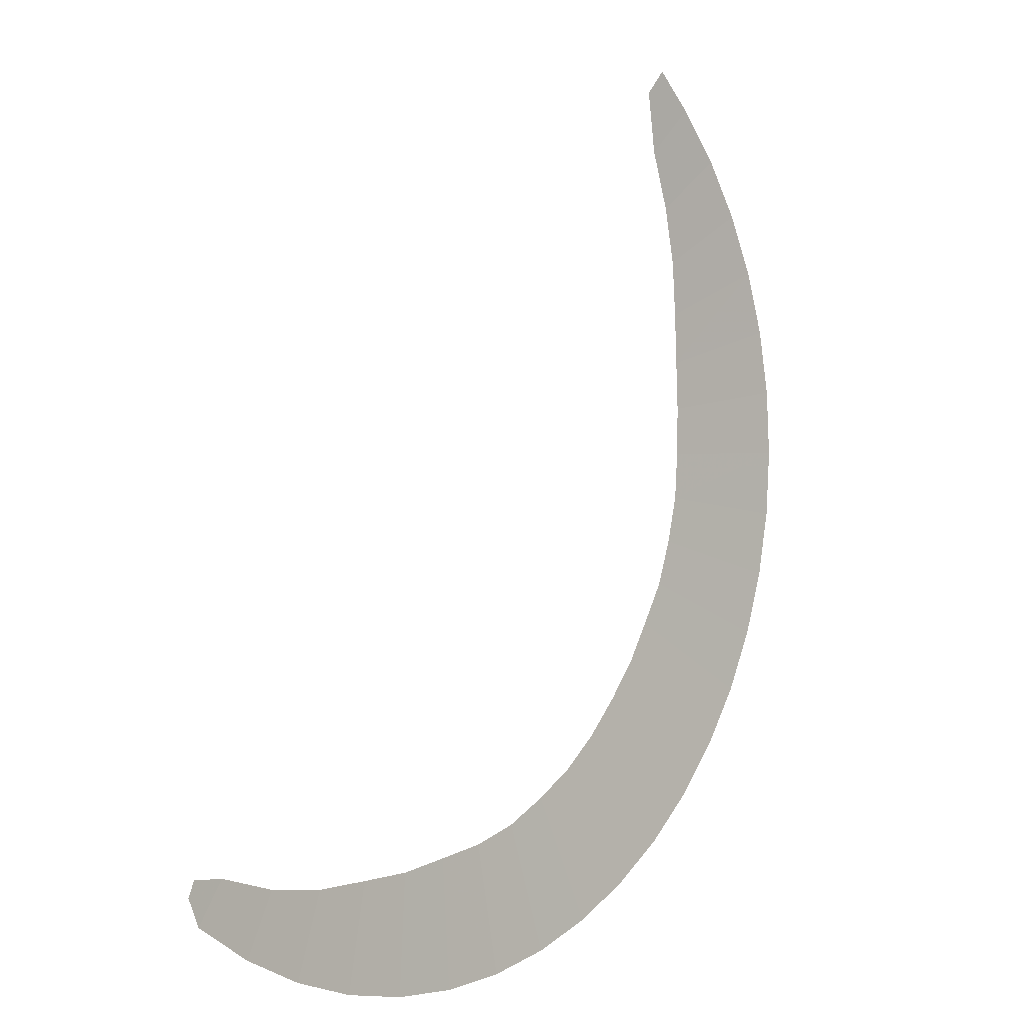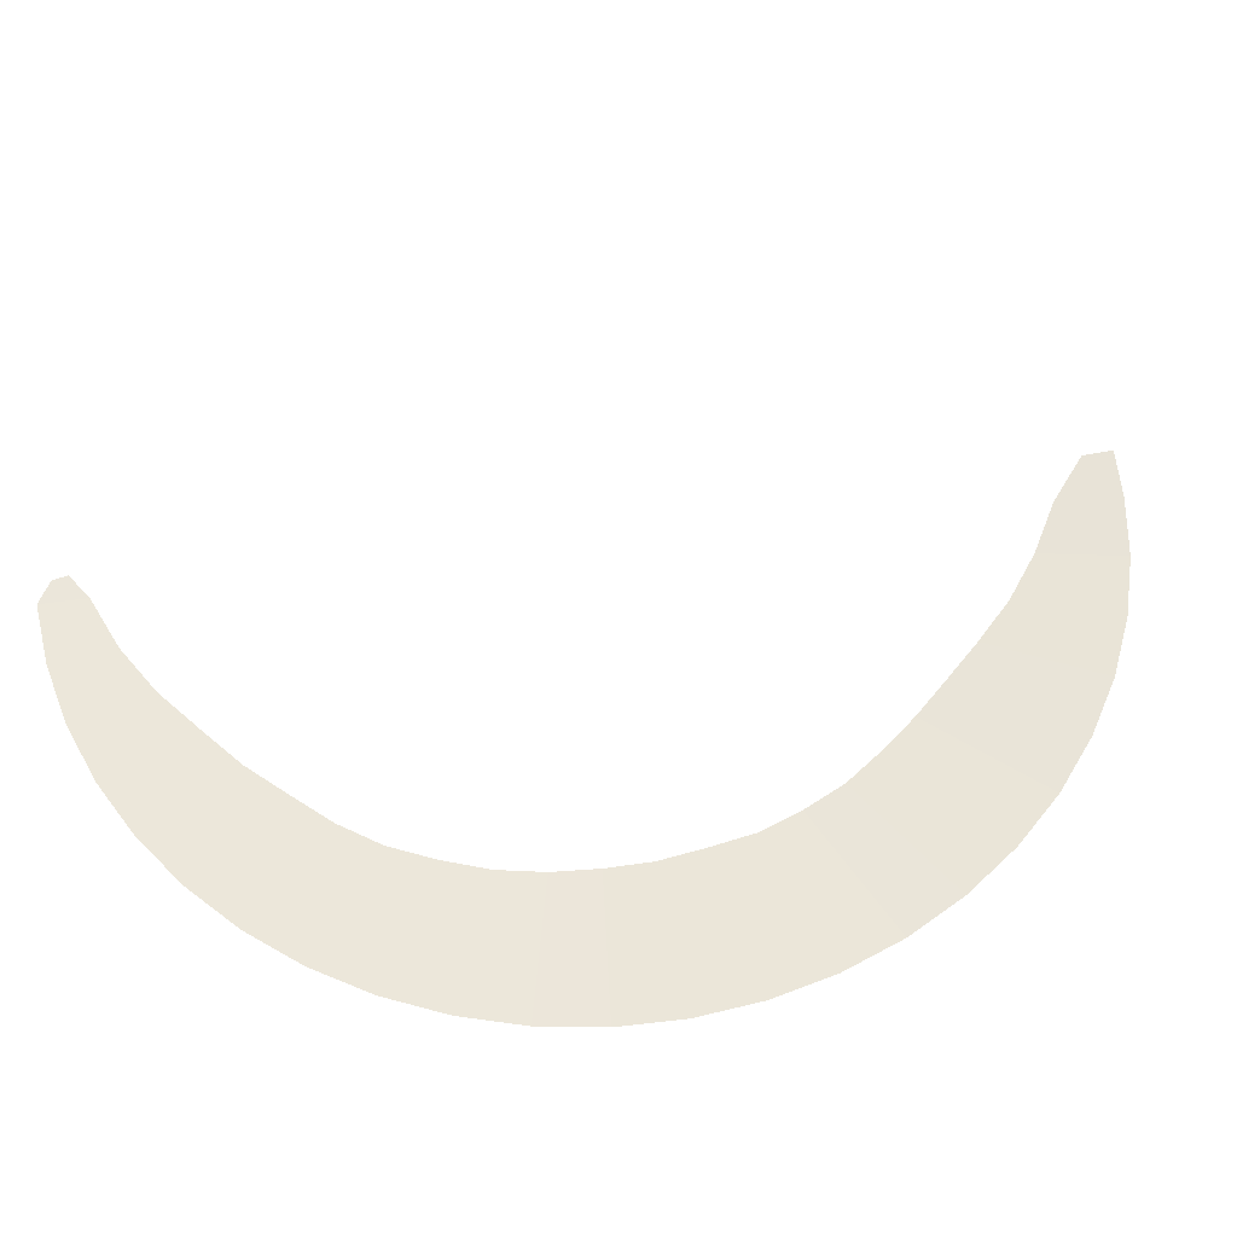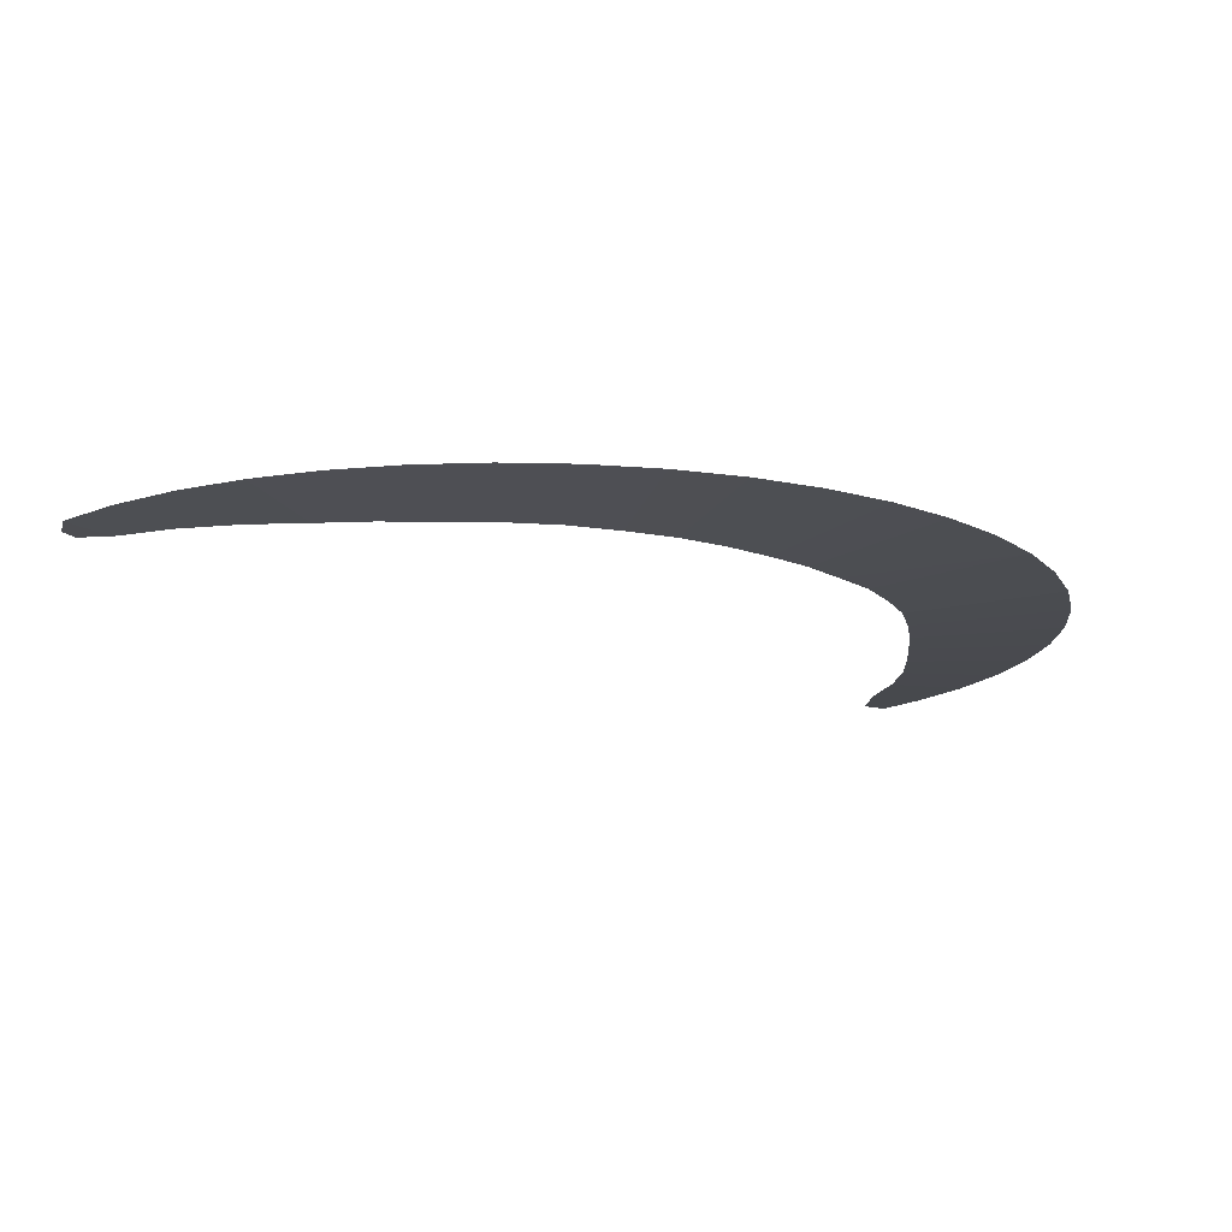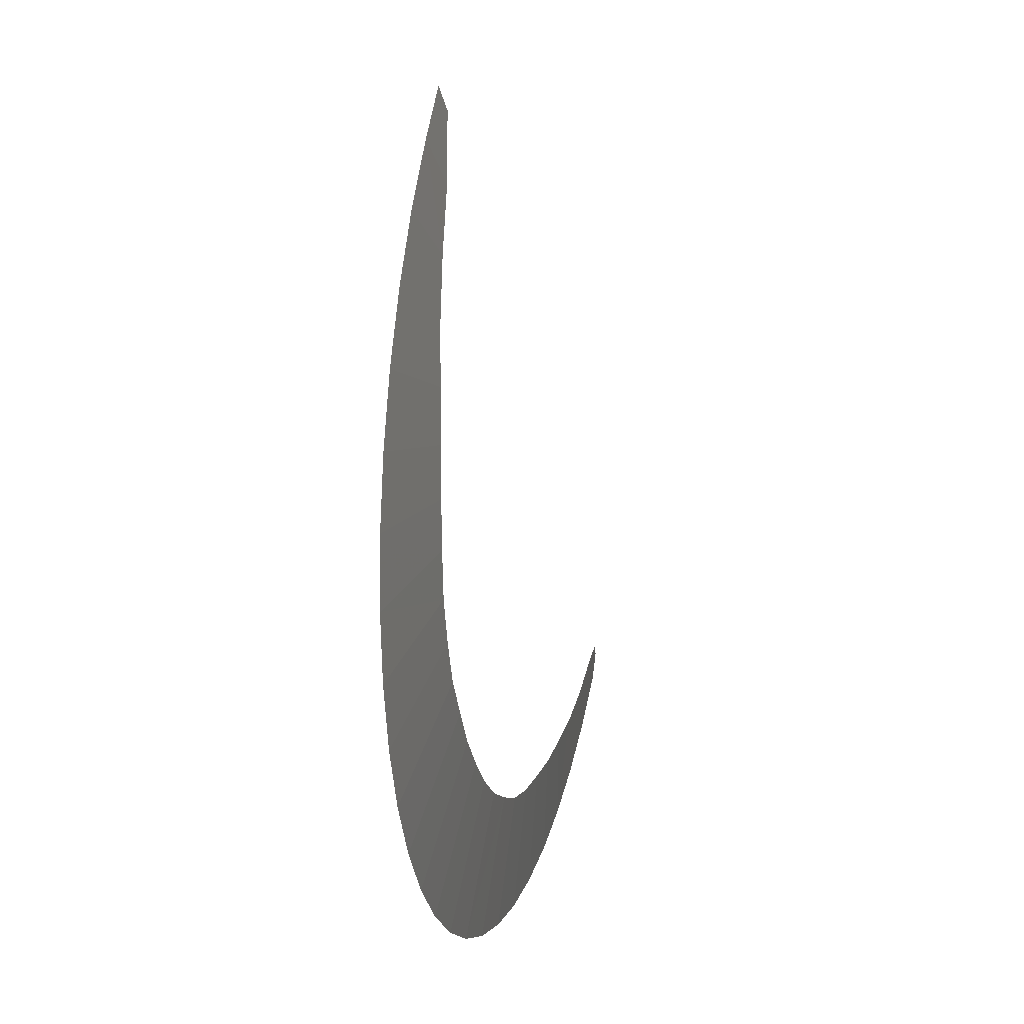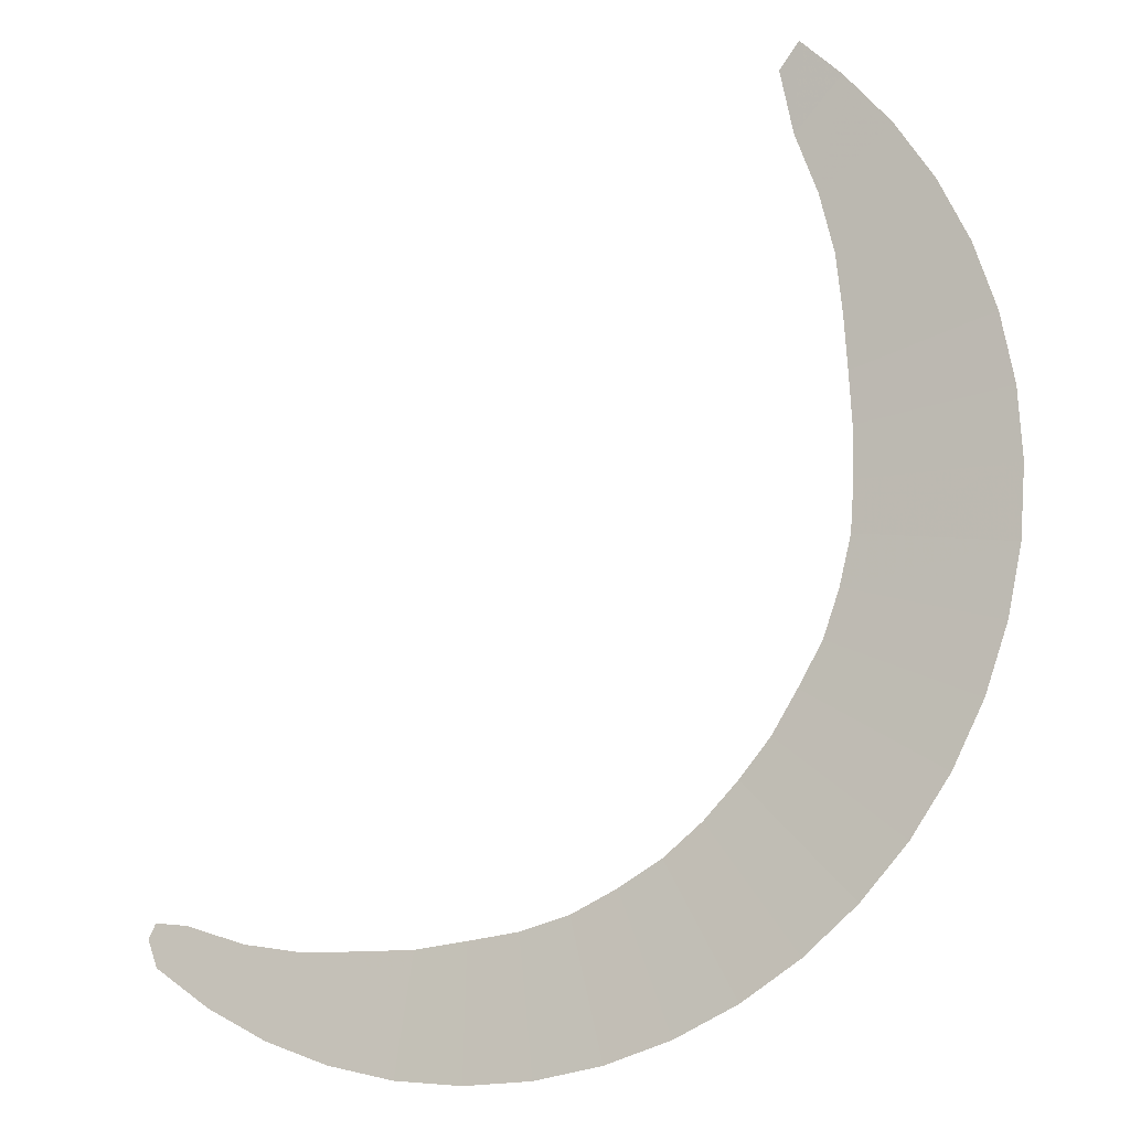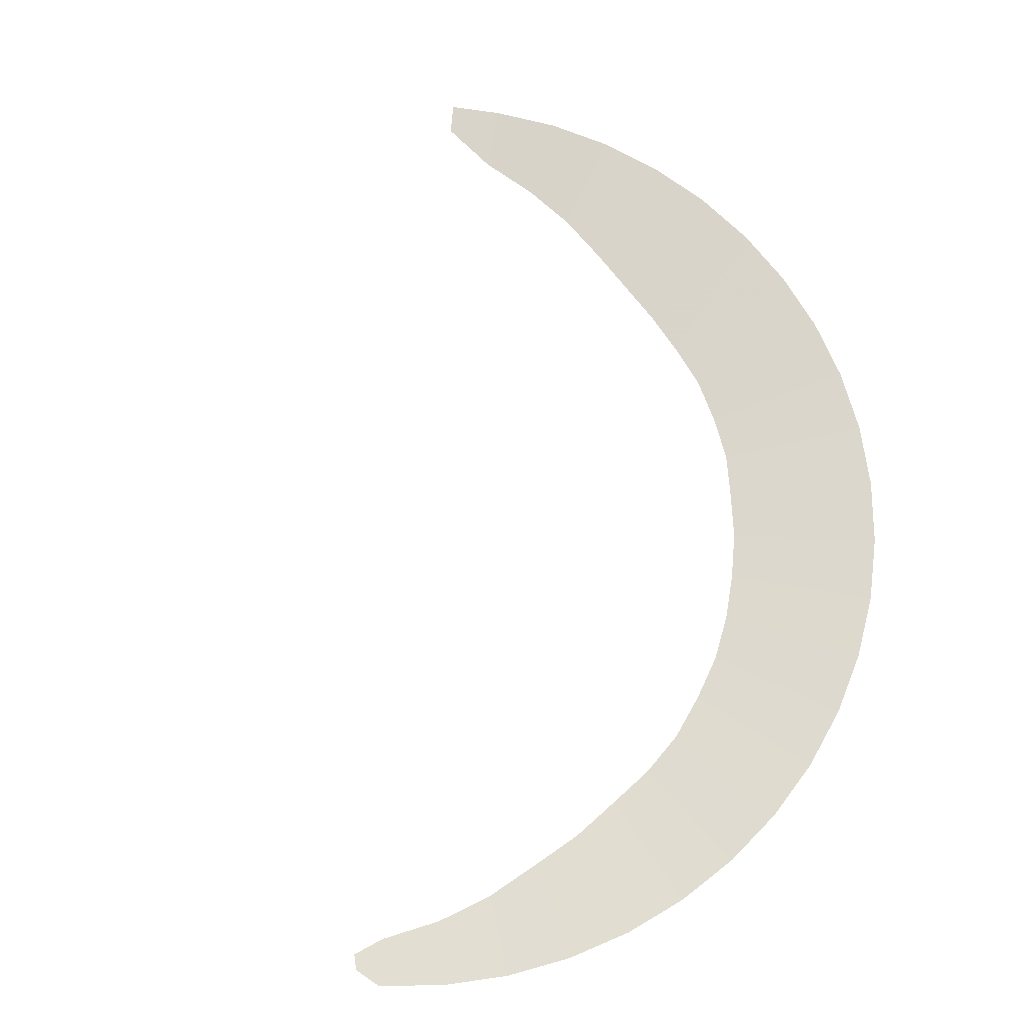
<metadata>
{"format":"obj","ext":"obj","renderer":"f3d","projection":"perspective","resolution":1024,"background":"white","views":[{"elev":1.6,"azim":-47.7,"up":"+Y"},{"elev":58.2,"azim":42.0,"up":"+Z"},{"elev":-14.6,"azim":8.2,"up":"+Z"},{"elev":19.6,"azim":104.3,"up":"+Y"},{"elev":-10.5,"azim":22.9,"up":"+Y"},{"elev":71.5,"azim":-34.4,"up":"+Z"}]}
</metadata>
<code>
v -0.04356 -0.05677 -0.4552
v -0.045 -0.053 -0.4554
v -0.044 -0.051 -0.4555
v -0.03945 -0.05142 -0.4557
v -0.03578 -0.06196 -0.4552
v -0.04356 -0.05677 -0.4552
v -0.03945 -0.05142 -0.4557
v -0.03113 -0.05393 -0.4558
v -0.02738 -0.0661 -0.4552
v -0.03578 -0.06196 -0.4552
v -0.03113 -0.05393 -0.4558
v -0.02281 -0.05507 -0.456
v -0.01852 -0.06911 -0.4552
v -0.02738 -0.0661 -0.4552
v -0.02281 -0.05507 -0.456
v -0.01475 -0.05507 -0.4562
v -0.00934 -0.07094 -0.4552
v -0.01852 -0.06911 -0.4552
v -0.01475 -0.05507 -0.4562
v -0.007235 -0.05497 -0.4563
v 0 -0.07155 -0.4552
v -0.00934 -0.07094 -0.4552
v -0.007235 -0.05497 -0.4563
v 0 -0.054 -0.4564
v 0.00934 -0.07094 -0.4552
v 0 -0.07155 -0.4552
v 0 -0.054 -0.4564
v 0.006975 -0.053 -0.4564
v 0.01852 -0.06911 -0.4552
v 0.00934 -0.07094 -0.4552
v 0.006975 -0.053 -0.4564
v 0.01368 -0.05108 -0.4565
v 0.02738 -0.0661 -0.4552
v 0.01852 -0.06911 -0.4552
v 0.01368 -0.05108 -0.4565
v 0.0199 -0.04804 -0.4565
v 0.03578 -0.06196 -0.4552
v 0.02738 -0.0661 -0.4552
v 0.0199 -0.04804 -0.4565
v 0.02574 -0.04457 -0.4566
v 0.04356 -0.05677 -0.4552
v 0.03578 -0.06196 -0.4552
v 0.02574 -0.04457 -0.4566
v 0.03092 -0.04029 -0.4566
v 0.0506 -0.0506 -0.4552
v 0.04356 -0.05677 -0.4552
v 0.03092 -0.04029 -0.4566
v 0.0355 -0.0355 -0.4567
v 0.05677 -0.04356 -0.4552
v 0.0506 -0.0506 -0.4552
v 0.0355 -0.0355 -0.4567
v 0.03966 -0.03044 -0.4567
v 0.06196 -0.03578 -0.4552
v 0.05677 -0.04356 -0.4552
v 0.03966 -0.03044 -0.4567
v 0.04308 -0.02487 -0.4567
v 0.0661 -0.02738 -0.4552
v 0.06196 -0.03578 -0.4552
v 0.04308 -0.02487 -0.4567
v 0.04634 -0.0192 -0.4567
v 0.06911 -0.01852 -0.4552
v 0.0661 -0.02738 -0.4552
v 0.04634 -0.0192 -0.4567
v 0.0485 -0.01299 -0.4567
v 0.07094 -0.00934 -0.4552
v 0.06911 -0.01852 -0.4552
v 0.0485 -0.01299 -0.4567
v 0.05006 -0.00659 -0.4566
v 0.07155 0 -0.4552
v 0.07094 -0.00934 -0.4552
v 0.05006 -0.00659 -0.4566
v 0.0505 0 -0.4566
v 0.07094 0.00934 -0.4552
v 0.07155 0 -0.4552
v 0.0505 0 -0.4566
v 0.05054 0.006655 -0.4566
v 0.06911 0.01852 -0.4552
v 0.07094 0.00934 -0.4552
v 0.05054 0.006655 -0.4566
v 0.05015 0.01344 -0.4565
v 0.0661 0.02738 -0.4552
v 0.06911 0.01852 -0.4552
v 0.05015 0.01344 -0.4565
v 0.04967 0.02057 -0.4564
v 0.06196 0.03578 -0.4552
v 0.0661 0.02738 -0.4552
v 0.04967 0.02057 -0.4564
v 0.04888 0.02822 -0.4562
v 0.05677 0.04356 -0.4552
v 0.06196 0.03578 -0.4552
v 0.04888 0.02822 -0.4562
v 0.04697 0.03604 -0.4561
v 0.0506 0.0506 -0.4552
v 0.05677 0.04356 -0.4552
v 0.04697 0.03604 -0.4561
v 0.044 0.044 -0.4558
v 0.04505 0.05577 -0.4552
v 0.0506 0.0506 -0.4552
v 0.044 0.044 -0.4558
v 0.04233 0.0524 -0.4555
g mesh7369359
f 1 2 3
f 3 4 1
f 5 6 7
f 7 8 5
f 9 10 11
f 11 12 9
f 13 14 15
f 15 16 13
f 17 18 19
f 19 20 17
f 21 22 23
f 23 24 21
f 25 26 27
f 27 28 25
f 29 30 31
f 31 32 29
f 33 34 35
f 35 36 33
f 37 38 39
f 39 40 37
f 41 42 43
f 43 44 41
f 45 46 47
f 47 48 45
f 49 50 51
f 51 52 49
f 53 54 55
f 55 56 53
f 57 58 59
f 59 60 57
f 61 62 63
f 63 64 61
f 65 66 67
f 67 68 65
f 69 70 71
f 71 72 69
f 73 74 75
f 75 76 73
f 77 78 79
f 79 80 77
f 81 82 83
f 83 84 81
f 85 86 87
f 87 88 85
f 89 90 91
f 91 92 89
f 93 94 95
f 95 96 93
f 97 98 99
f 99 100 97

</code>
